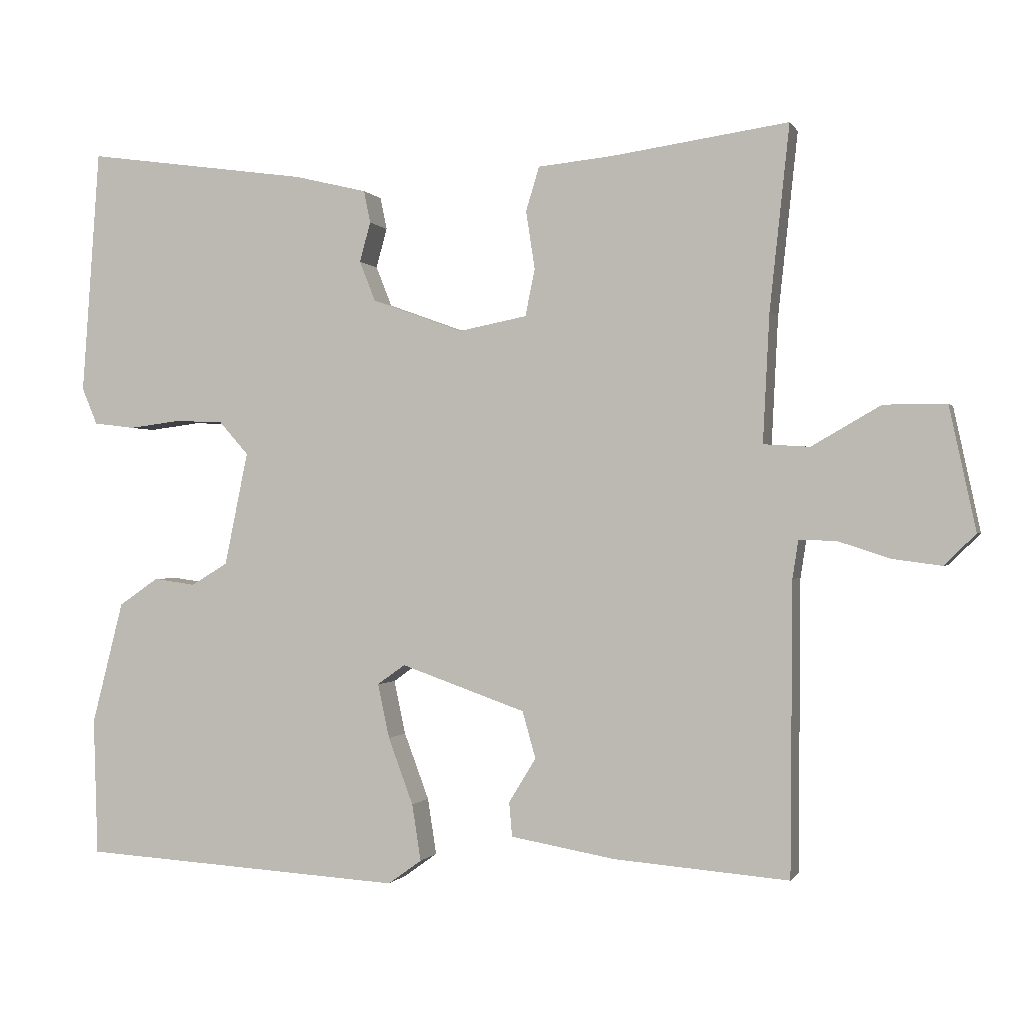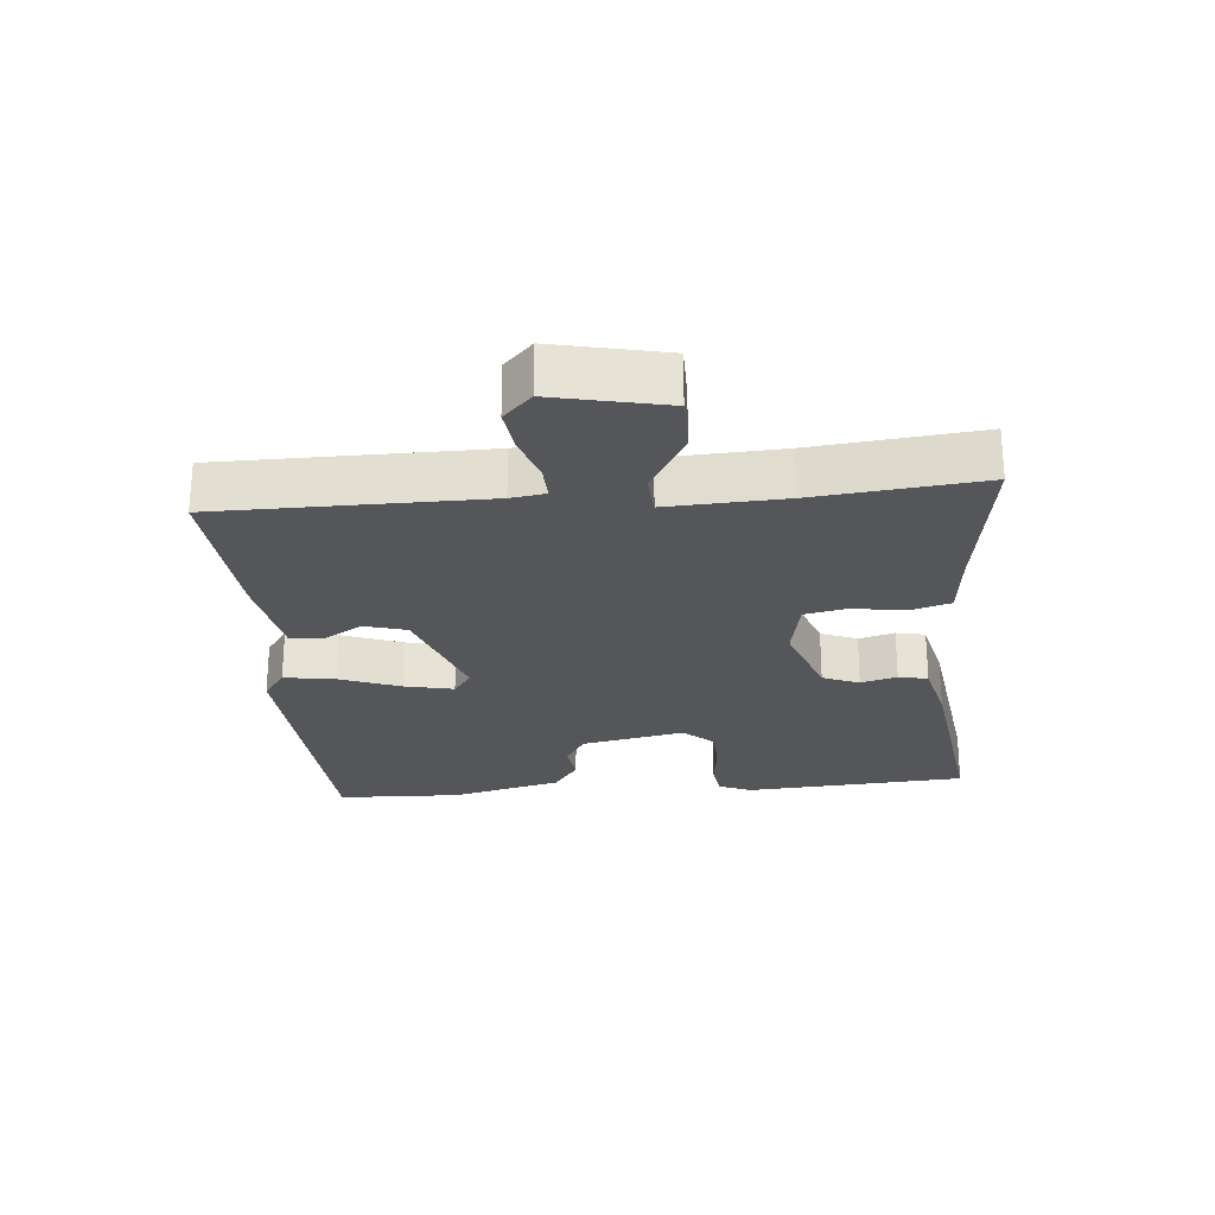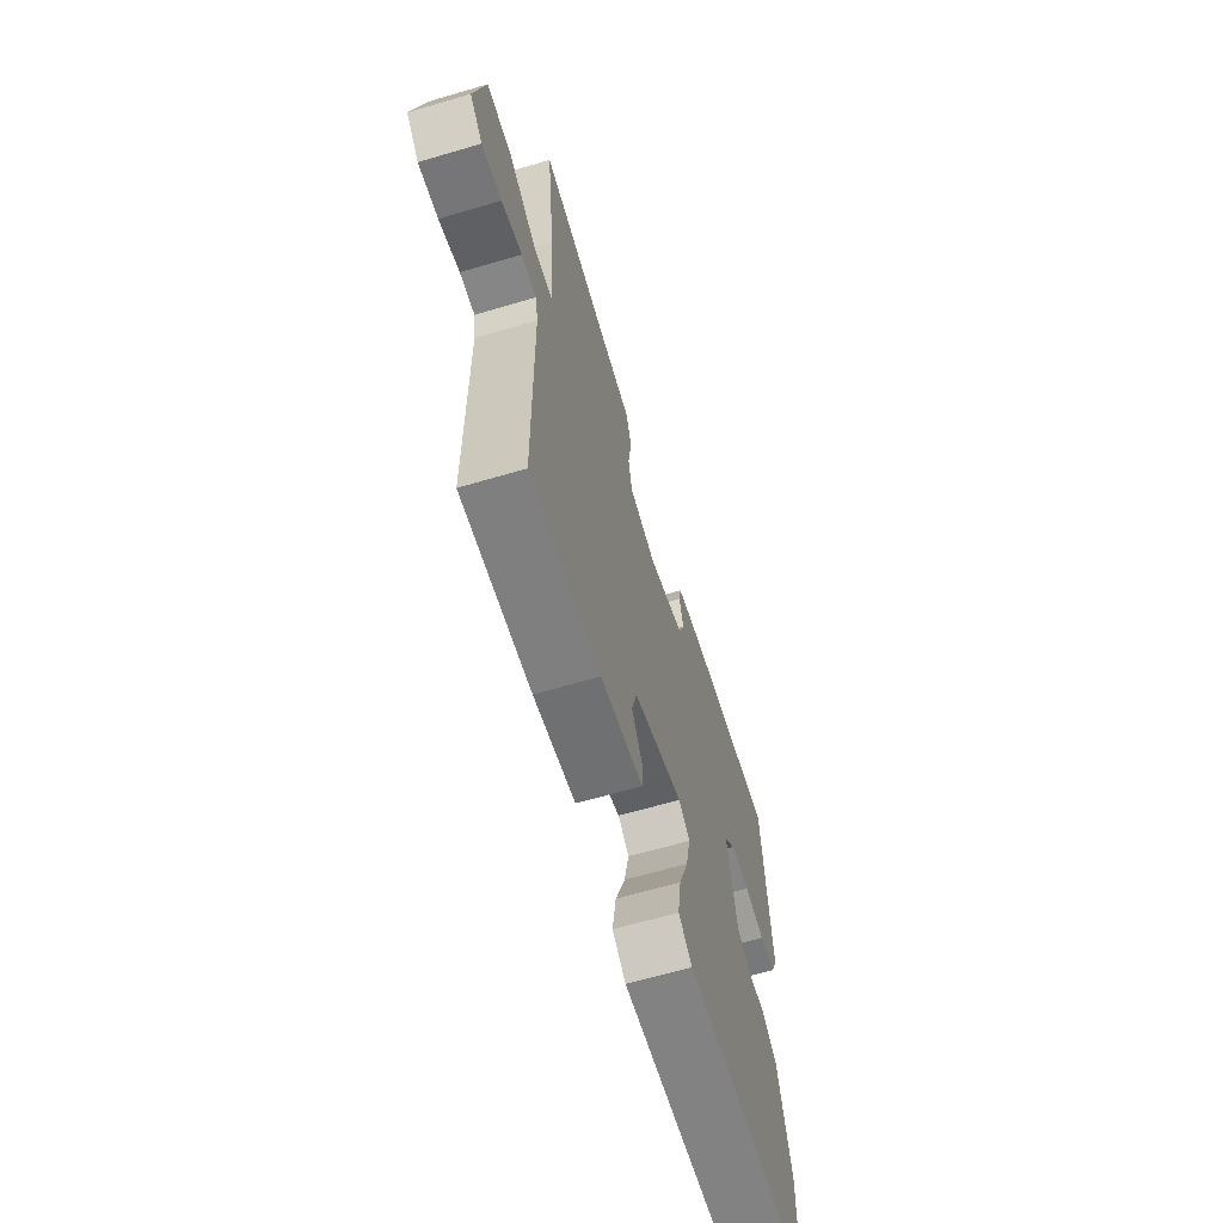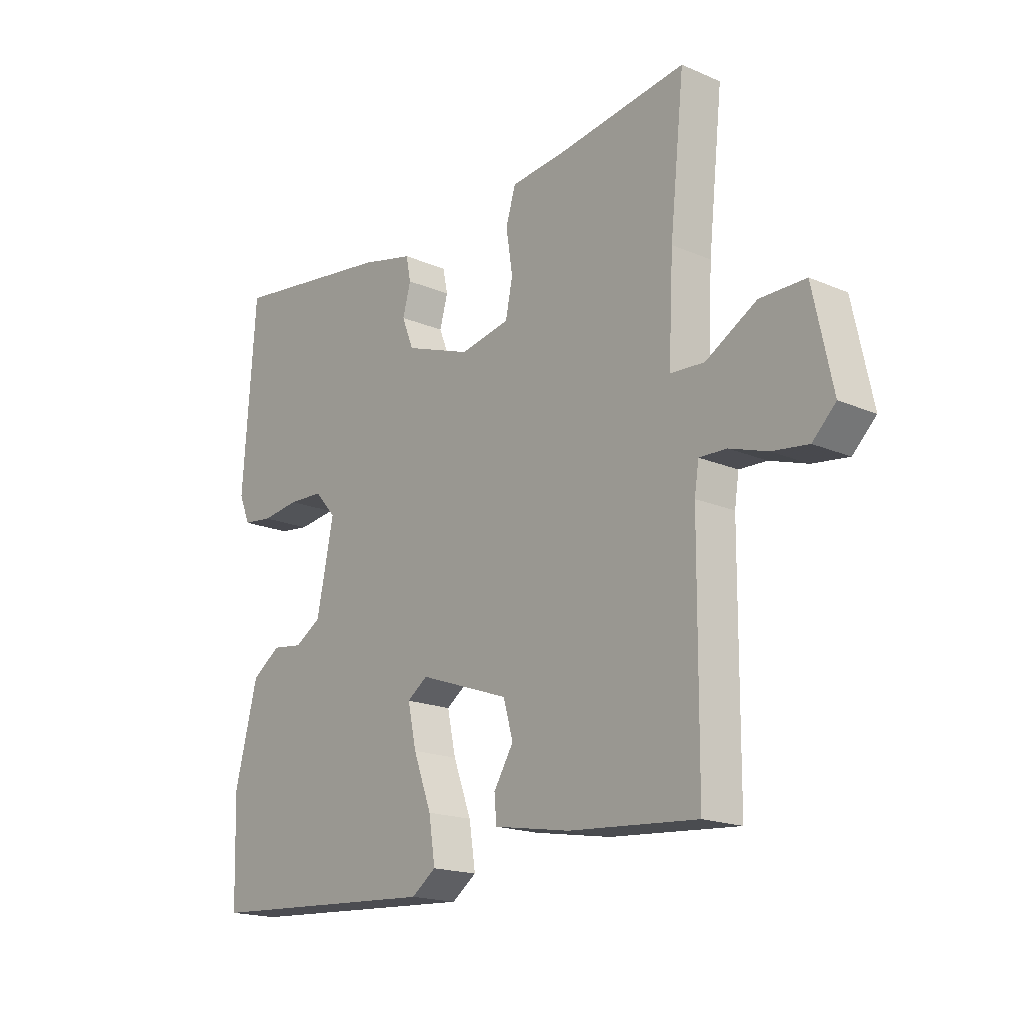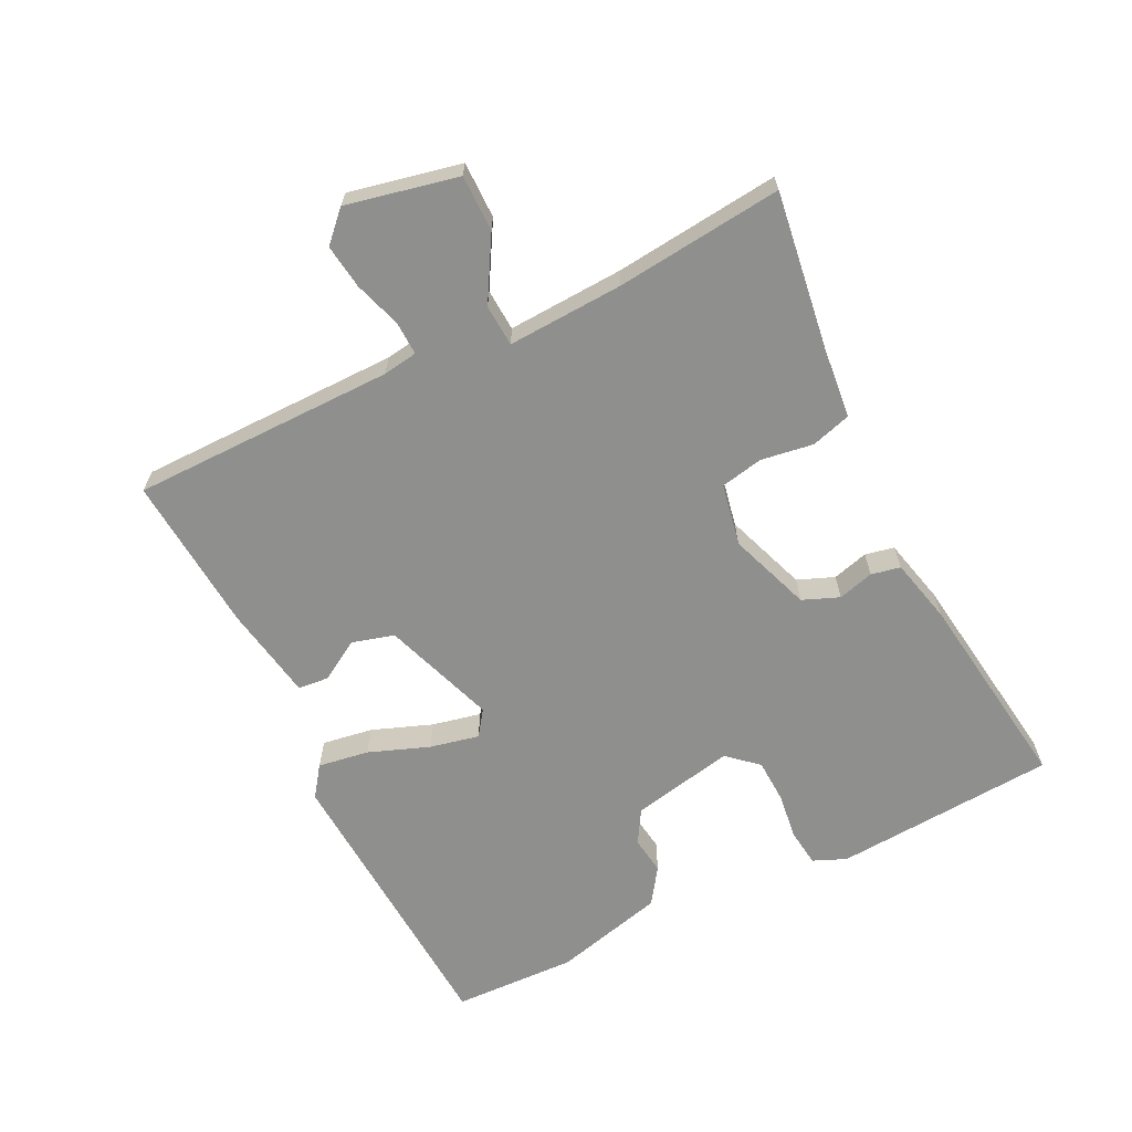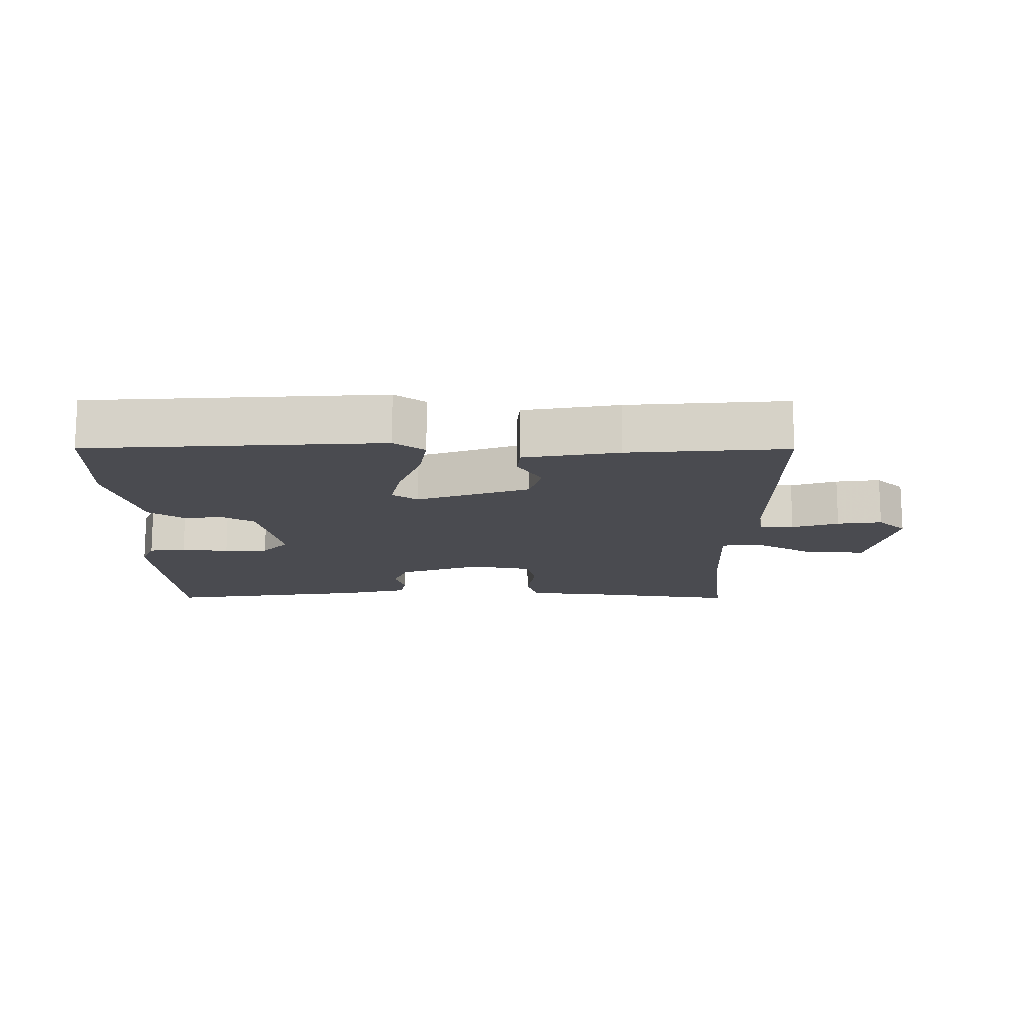
<metadata>
{"format":"obj","ext":"obj","renderer":"f3d","projection":"perspective","resolution":1024,"background":"white","views":[{"elev":-0.5,"azim":-164.1,"up":"+Z"},{"elev":-25.4,"azim":-85.1,"up":"+Y"},{"elev":-64.1,"azim":-73.4,"up":"+Z"},{"elev":-18.1,"azim":-129.8,"up":"+Z"},{"elev":-65.1,"azim":-63.8,"up":"+Y"},{"elev":-14.5,"azim":179.8,"up":"+Y"}]}
</metadata>
<code>
v 0.5 0.07 0.5
v 0.524 0.07 0.165
v 0.503 0.07 0.115
v 0.447 0.07 0.108
v 0.376 0.07 0.117
v 0.31 0.07 0.114
v 0.27 0.07 0.069
v 0.302 0.07 -0.086
v 0.352 0.07 -0.116
v 0.409 0.07 -0.108
v 0.463 0.07 -0.145
v 0.506 0.07 -0.313
v 0.5 0.07 -0.5
v 0.058 0.07 -0.527
v 0.012 0.07 -0.494
v 0.024 0.07 -0.417
v 0.058 0.07 -0.326
v 0.074 0.07 -0.252
v 0.036 0.07 -0.225
v -0.134 0.07 -0.285
v -0.152 0.07 -0.349
v -0.115 0.07 -0.409
v -0.119 0.07 -0.456
v -0.262 0.07 -0.481
v -0.5 0.07 -0.5
v -0.503 0.07 -0.103
v -0.511 0.07 -0.051
v -0.562 0.07 -0.053
v -0.632 0.07 -0.076
v -0.699 0.07 -0.085
v -0.742 0.07 -0.043
v -0.706 0.07 0.125
v -0.621 0.07 0.125
v -0.527 0.07 0.071
v -0.464 0.07 0.075
v -0.473 0.07 0.25
v -0.5 0.07 0.5
v -0.259 0.07 0.466
v -0.157 0.07 0.456
v -0.139 0.07 0.396
v -0.151 0.07 0.317
v -0.138 0.07 0.253
v -0.045 0.07 0.235
v 0.079 0.07 0.28
v 0.101 0.07 0.335
v 0.086 0.07 0.389
v 0.095 0.07 0.433
v 0.194 0.07 0.457
v 0.5 0 0.5
v 0.524 0 0.165
v 0.503 0 0.115
v 0.447 0 0.108
v 0.376 0 0.117
v 0.31 0 0.114
v 0.27 0 0.069
v 0.302 0 -0.086
v 0.352 0 -0.116
v 0.409 0 -0.108
v 0.463 0 -0.145
v 0.506 0 -0.313
v 0.5 0 -0.5
v 0.058 0 -0.527
v 0.012 0 -0.494
v 0.024 0 -0.417
v 0.058 0 -0.326
v 0.074 0 -0.252
v 0.036 0 -0.225
v -0.134 0 -0.285
v -0.152 0 -0.349
v -0.115 0 -0.409
v -0.119 0 -0.456
v -0.262 0 -0.481
v -0.5 0 -0.5
v -0.503 0 -0.103
v -0.511 0 -0.051
v -0.562 0 -0.053
v -0.632 0 -0.076
v -0.699 0 -0.085
v -0.742 0 -0.043
v -0.706 0 0.125
v -0.621 0 0.125
v -0.527 0 0.071
v -0.464 0 0.075
v -0.473 0 0.25
v -0.5 0 0.5
v -0.259 0 0.466
v -0.157 0 0.456
v -0.139 0 0.396
v -0.151 0 0.317
v -0.138 0 0.253
v -0.045 0 0.235
v 0.079 0 0.28
v 0.101 0 0.335
v 0.086 0 0.389
v 0.095 0 0.433
v 0.194 0 0.457
f 3 4 5
f 2 3 5
f 1 2 5
f 48 1 5
f 47 48 5
f 46 47 5
f 45 46 5
f 44 45 5 6
f 43 44 6 7
f 42 43 7 8
f 38 39 40 41
f 38 41 42
f 37 38 42
f 36 37 42
f 35 36 42 8
f 32 33 34
f 31 32 34
f 30 31 34
f 29 30 34
f 28 29 34
f 27 28 34 35
f 35 8 9
f 27 35 9
f 26 27 9
f 24 25 26
f 23 24 26
f 22 23 26
f 21 22 26
f 20 21 26
f 19 20 26
f 15 16 17
f 14 15 17
f 13 14 17
f 12 13 17
f 11 12 17
f 10 11 17
f 9 10 17
f 9 17 18
f 19 26 9
f 9 18 19
f 53 52 51
f 53 51 50
f 53 50 49
f 53 49 96
f 53 96 95
f 53 95 94
f 53 94 93
f 54 53 93 92
f 55 54 92 91
f 56 55 91 90
f 89 88 87 86
f 90 89 86
f 90 86 85
f 90 85 84
f 56 90 84 83
f 82 81 80
f 82 80 79
f 82 79 78
f 82 78 77
f 82 77 76
f 83 82 76 75
f 57 56 83
f 57 83 75
f 57 75 74
f 74 73 72
f 74 72 71
f 74 71 70
f 74 70 69
f 74 69 68
f 74 68 67
f 65 64 63
f 65 63 62
f 65 62 61
f 65 61 60
f 65 60 59
f 65 59 58
f 65 58 57
f 66 65 57
f 57 74 67
f 67 66 57
f 1 49 50 2
f 2 50 51 3
f 3 51 52 4
f 4 52 53 5
f 5 53 54 6
f 6 54 55 7
f 7 55 56 8
f 8 56 57 9
f 9 57 58 10
f 10 58 59 11
f 11 59 60 12
f 12 60 61 13
f 13 61 62 14
f 14 62 63 15
f 15 63 64 16
f 16 64 65 17
f 17 65 66 18
f 18 66 67 19
f 19 67 68 20
f 20 68 69 21
f 21 69 70 22
f 22 70 71 23
f 23 71 72 24
f 24 72 73 25
f 25 73 74 26
f 26 74 75 27
f 27 75 76 28
f 28 76 77 29
f 29 77 78 30
f 30 78 79 31
f 31 79 80 32
f 32 80 81 33
f 33 81 82 34
f 34 82 83 35
f 35 83 84 36
f 36 84 85 37
f 37 85 86 38
f 38 86 87 39
f 39 87 88 40
f 40 88 89 41
f 41 89 90 42
f 42 90 91 43
f 43 91 92 44
f 44 92 93 45
f 45 93 94 46
f 46 94 95 47
f 47 95 96 48
f 48 96 49 1

</code>
